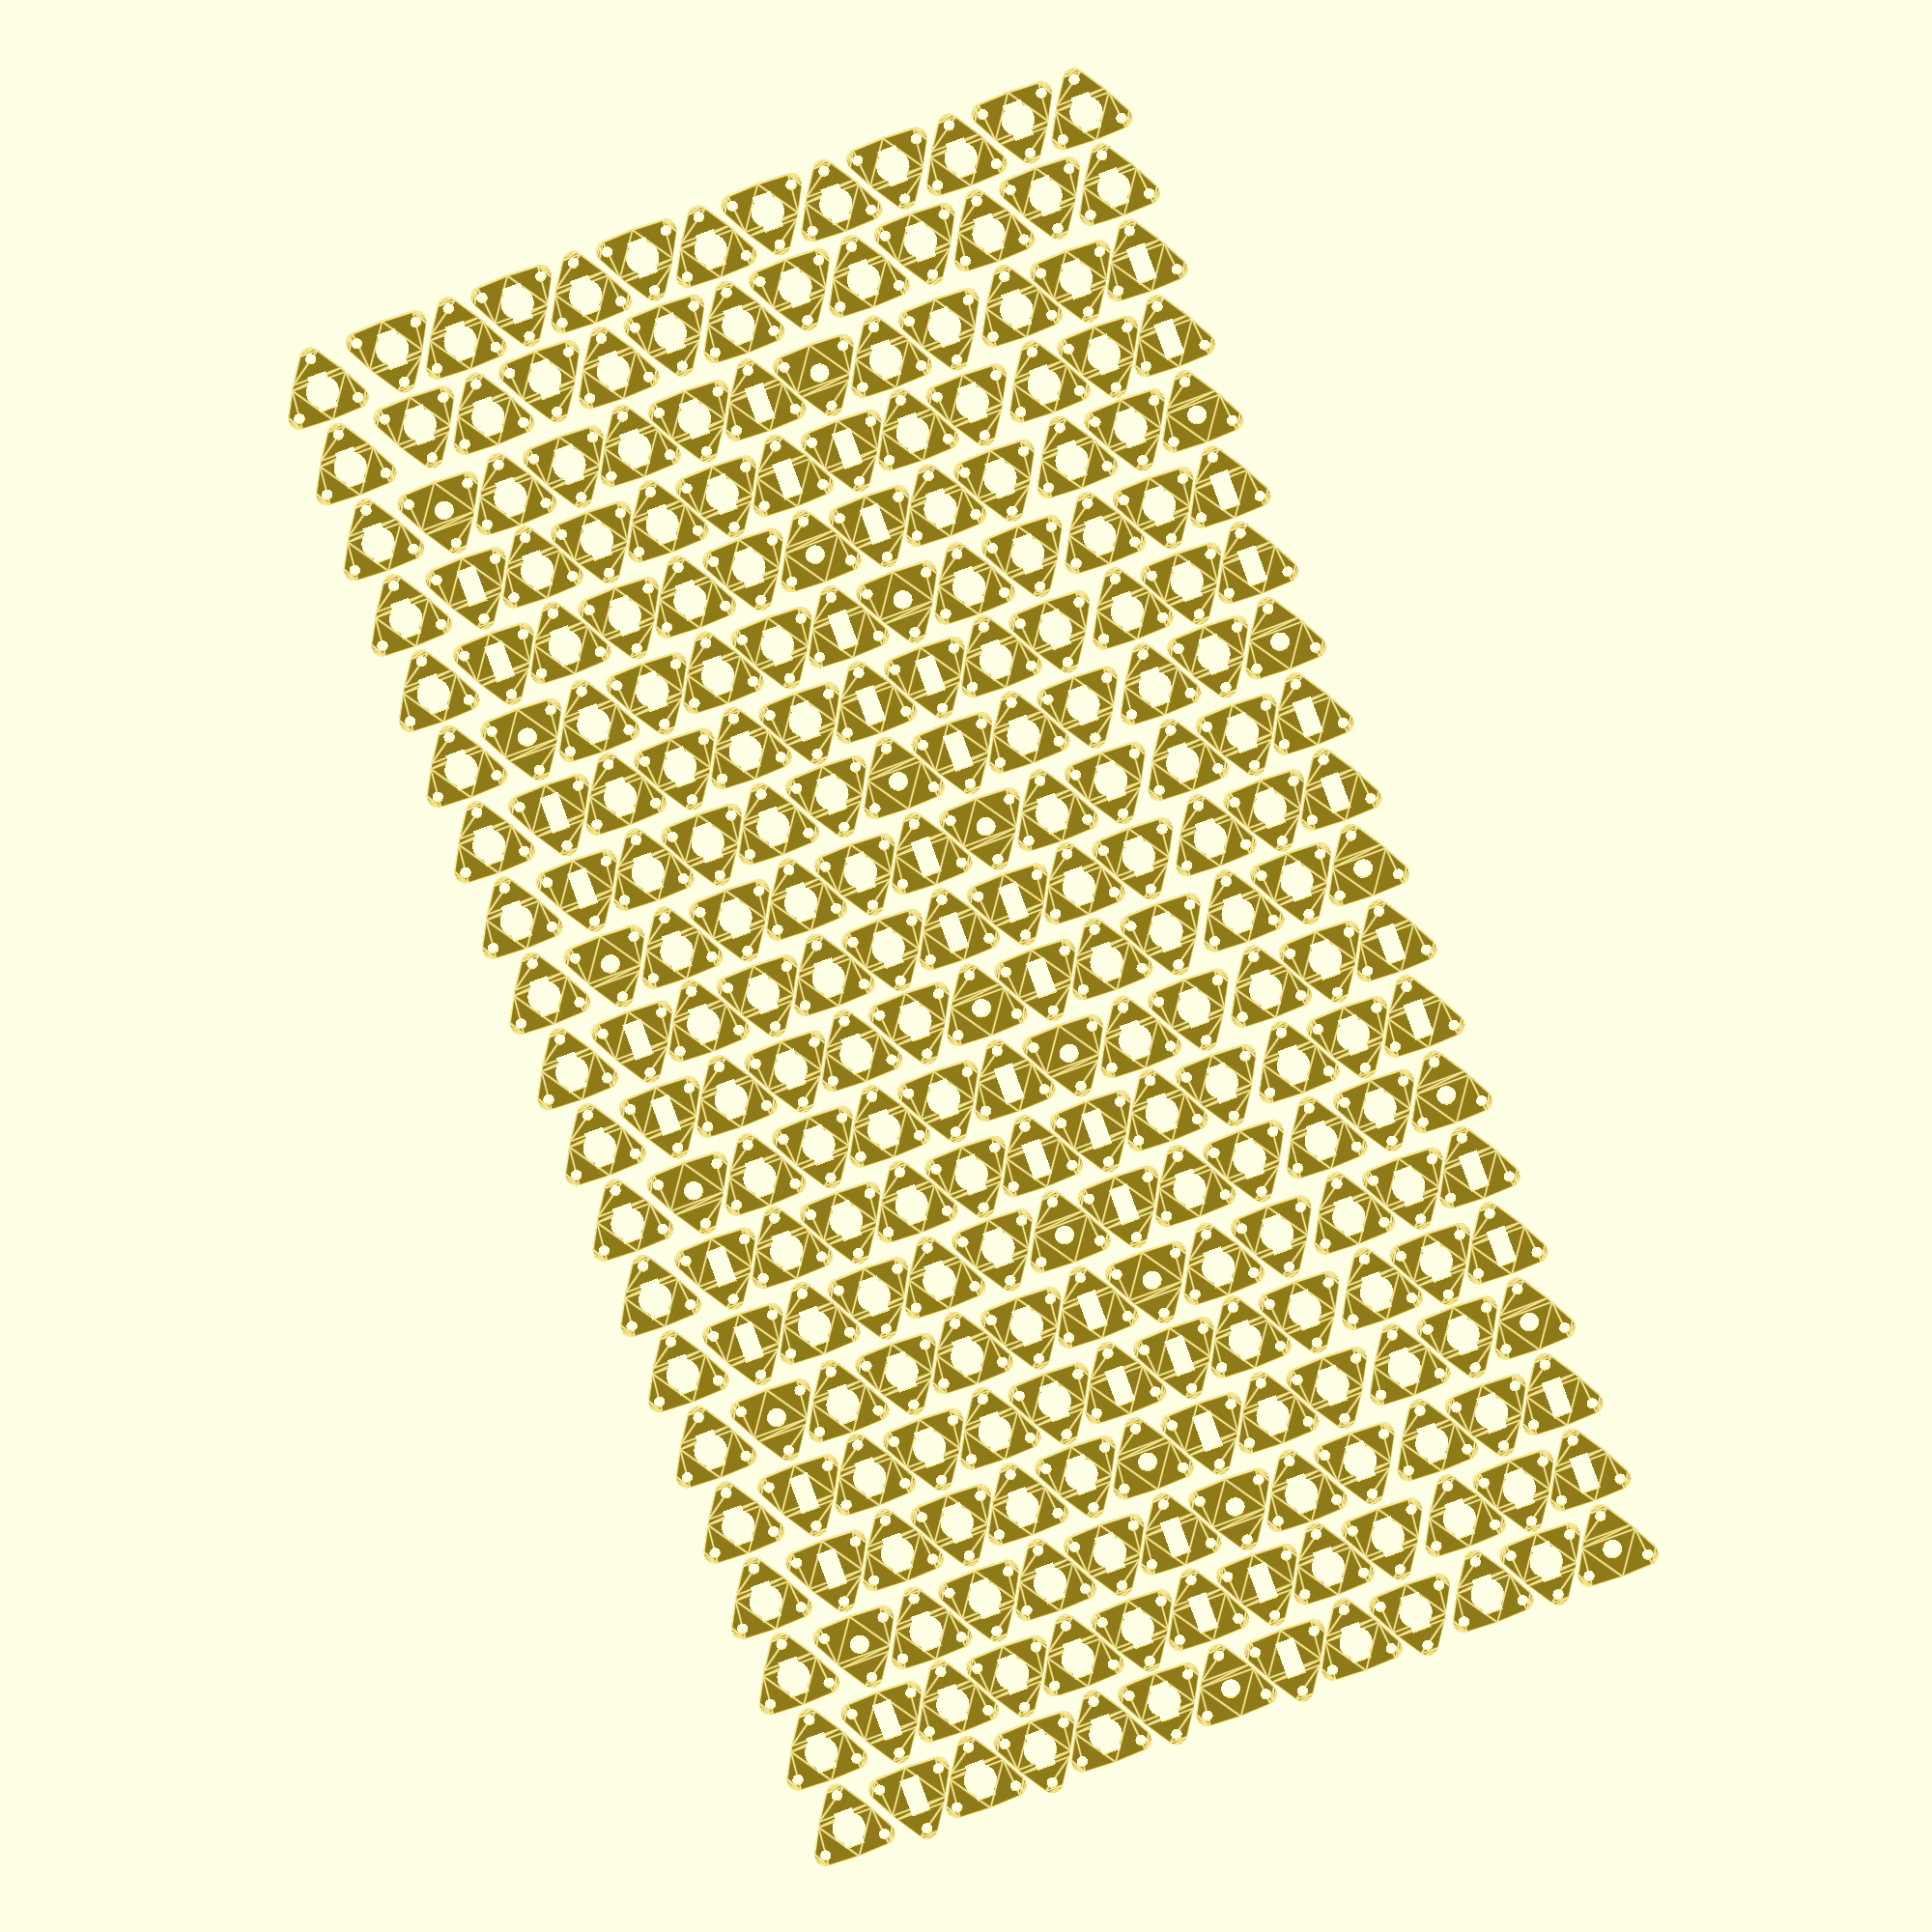
<openscad>
BODY_H = 9.5;
BODY_D = 6;
LZR_D = 3.5;
WEDGE_H = 4.5;
WEDGE_W = 3.5;

MATERIAL_THICKNESS = (1/16)*25.4;

SCREW_R = 1;

FN=32;

outer_r = BODY_D/2 + 2.5;
small_r = SCREW_R + 1;
side_x = outer_r + small_r - 1.0;

module top() {
  
  difference() {

    hull() {
      circle(outer_r, $fn=FN);
      translate([ side_x,0]) circle(small_r, $fn=FN);
      rotate(120, [0,0,1]) translate([side_x,0]) circle(small_r, $fn=FN);    
      rotate(-120, [0,0,1]) translate([side_x,0]) circle(small_r, $fn=FN);    
    };
    
    circle(LZR_D/2, $fn=FN);
    translate([ side_x,0]) circle(SCREW_R, $fn=FN);
    rotate( 120, [0,0,1]) translate([ side_x,0]) circle(SCREW_R, $fn=FN);
    rotate(-120, [0,0,1]) translate([ side_x,0]) circle(SCREW_R, $fn=FN);

  };
}

module mid() {
  difference() {
    hull() {
      circle(outer_r, $fn=FN);
      translate([ side_x,0]) circle(small_r, $fn=FN);
      rotate( 120, [0,0,1]) translate([ side_x,0]) circle(small_r, $fn=FN);    
      rotate(-120, [0,0,1]) translate([ side_x,0]) circle(small_r, $fn=FN);    
    };
    
    circle(BODY_D/2, $fn=FN);
    translate([ side_x,0]) circle(SCREW_R, $fn=FN);
    rotate( 120, [0,0,1]) translate([ side_x,0]) circle(SCREW_R, $fn=FN);
    rotate(-120, [0,0,1]) translate([ side_x,0]) circle(SCREW_R, $fn=FN);

    square([BODY_D+1, WEDGE_W], center=true);
  };
}

module bot() {
  difference() {
    hull() {
      circle(outer_r, $fn=FN);
      translate([ side_x,0]) circle(small_r, $fn=FN);
      rotate( 120, [0,0,1]) translate([ side_x,0]) circle(small_r, $fn=FN);    
      rotate(-120, [0,0,1]) translate([ side_x,0]) circle(small_r, $fn=FN);    
    };
    
    square([BODY_D+1, WEDGE_W], center=true);
    translate([ side_x,0]) circle(SCREW_R, $fn=FN);
    rotate( 120, [0,0,1]) translate([ side_x,0]) circle(SCREW_R, $fn=FN);
    rotate(-120, [0,0,1]) translate([ side_x,0]) circle(SCREW_R, $fn=FN);
  };
}

module bot_relief() {
  access_r = 1;
  difference() {
    hull() {
      circle(outer_r, $fn=FN);
      translate([ side_x,0]) circle(small_r, $fn=FN);
      rotate( 120, [0,0,1]) translate([ side_x,0]) circle(small_r, $fn=FN);    
      rotate(-120, [0,0,1]) translate([ side_x,0]) circle(small_r, $fn=FN);    
    };
    
    circle(1, $fn=FN);
    translate([0, 3.5*access_r]) circle(1, $fn=FN);
    translate([0,-3.5*access_r]) circle(1, $fn=FN);
    
    // screw holes
    translate([ side_x,0]) circle(SCREW_R, $fn=FN);
    rotate( 120, [0,0,1]) translate([ side_x,0]) circle(SCREW_R, $fn=FN);
    rotate(-120, [0,0,1]) translate([ side_x,0]) circle(SCREW_R, $fn=FN);
  };
}

dx = 2.5*BODY_D;
dy = 2*BODY_D;

// 1 top
// 6 mid + 1 mid for the under (7 tot)
// 3 bot
// 1 strain relief


module print9() {
top();

translate([dx,0]) bot();
translate([2*dx,0]) bot();

translate([2,dy]) rotate(180, [0,0,1]) mid();
translate([2.1*dx,dy]) rotate(180, [0,0,1])  mid();
//translate([1.1*dx, dy]) rotate(180, [0,0,1]) bot_relief();
translate([1.1*dx, dy]) rotate(180, [0,0,1]) mid();

translate([0,2*dy]) mid();
translate([dx,2*dy]) mid();
translate([2*dx,2*dy]) mid();
}

module print_col_4() {
  print9();
  translate([2.1*dx,5.1*dy]) rotate(180,[0,0,1]) print9();
  translate([0,6.1*dy]) print9();
  translate([2.1*dx,11.1*dy]) rotate(180,[0,0,1]) print9();
}

module print_group_4x6() {
  print_col_4();
  translate([3*dx, 0]) print_col_4();
  translate([6*dx, 0]) print_col_4();
  translate([9*dx, 0]) print_col_4();
  translate([12*dx, 0]) print_col_4();
  translate([15*dx, 0]) print_col_4();
  
  translate([0*dx,12.2*dy]) mid();
  translate([1*dx,12.2*dy]) mid();
  translate([2*dx,12.2*dy]) mid();
  translate([3*dx,12.2*dy]) mid();
  translate([4*dx,12.2*dy]) mid();
  translate([5*dx,12.2*dy]) mid();
  translate([6*dx,12.2*dy]) mid();
  translate([7*dx,12.2*dy]) mid();
  translate([8*dx,12.2*dy]) mid();
  translate([9*dx,12.2*dy]) mid();
  translate([10*dx,12.2*dy]) mid();
  translate([11*dx,12.2*dy]) mid();
  translate([12*dx,12.2*dy]) mid();
  translate([13*dx,12.2*dy]) mid();
  translate([14*dx,12.2*dy]) mid();
  translate([15*dx,12.2*dy]) mid();
  translate([16*dx,12.2*dy]) mid();
  translate([17*dx,12.2*dy]) mid();
  translate([18*dx,12.2*dy]) mid();
  translate([19*dx,12.2*dy]) mid();
  
  translate([18*dx,0]) mid();
  translate([18.2*dx,dy]) rotate(180,[0,0,1]) mid();
  translate([18*dx,2*dy]) mid();
  translate([18.2*dx,3*dy]) rotate(180,[0,0,1]) mid();
  translate([18*dx,4*dy]) mid();
  translate([18.2*dx,5*dy]) rotate(180,[0,0,1]) mid();
  translate([18*dx,6*dy]) mid();
  translate([18.2*dx,7*dy]) rotate(180,[0,0,1]) mid();
  translate([18*dx,8*dy]) mid();
  translate([18.2*dx,9*dy]) rotate(180,[0,0,1]) mid();
  translate([18*dx,10*dy]) mid();
  translate([18.2*dx,11*dy]) rotate(180,[0,0,1]) mid();
  

  translate([19*dx,0]) mid();
  translate([19.2*dx,dy]) rotate(180,[0,0,1]) mid();
  translate([19*dx,2*dy]) mid();
  translate([19.2*dx,3*dy]) rotate(180,[0,0,1]) mid();
  translate([19*dx,4*dy]) mid();
  translate([19.2*dx,5*dy]) rotate(180,[0,0,1]) mid();
  translate([19*dx,6*dy]) mid();
  translate([19.2*dx,7*dy]) rotate(180,[0,0,1]) mid();
  translate([19*dx,8*dy]) mid();
  translate([19.2*dx,9*dy]) rotate(180,[0,0,1]) mid();
  translate([19*dx,10*dy]) mid();
  translate([19.2*dx,11*dy]) rotate(180,[0,0,1]) mid();

}

print_group_4x6();
//print9();
//translate([2.1*dx,5.1*dy]) rotate(180,[0,0,1]) print9();

/*
translate([2,3*dy]) rotate(180, [0,0,1]) mid();
translate([1.1*dx,3*dy]) rotate(180, [0,0,1]) mid();
translate([2.1*dx,3*dy]) rotate(180, [0,0,1]) mid();
*/
</openscad>
<views>
elev=166.0 azim=70.5 roll=185.0 proj=o view=edges
</views>
